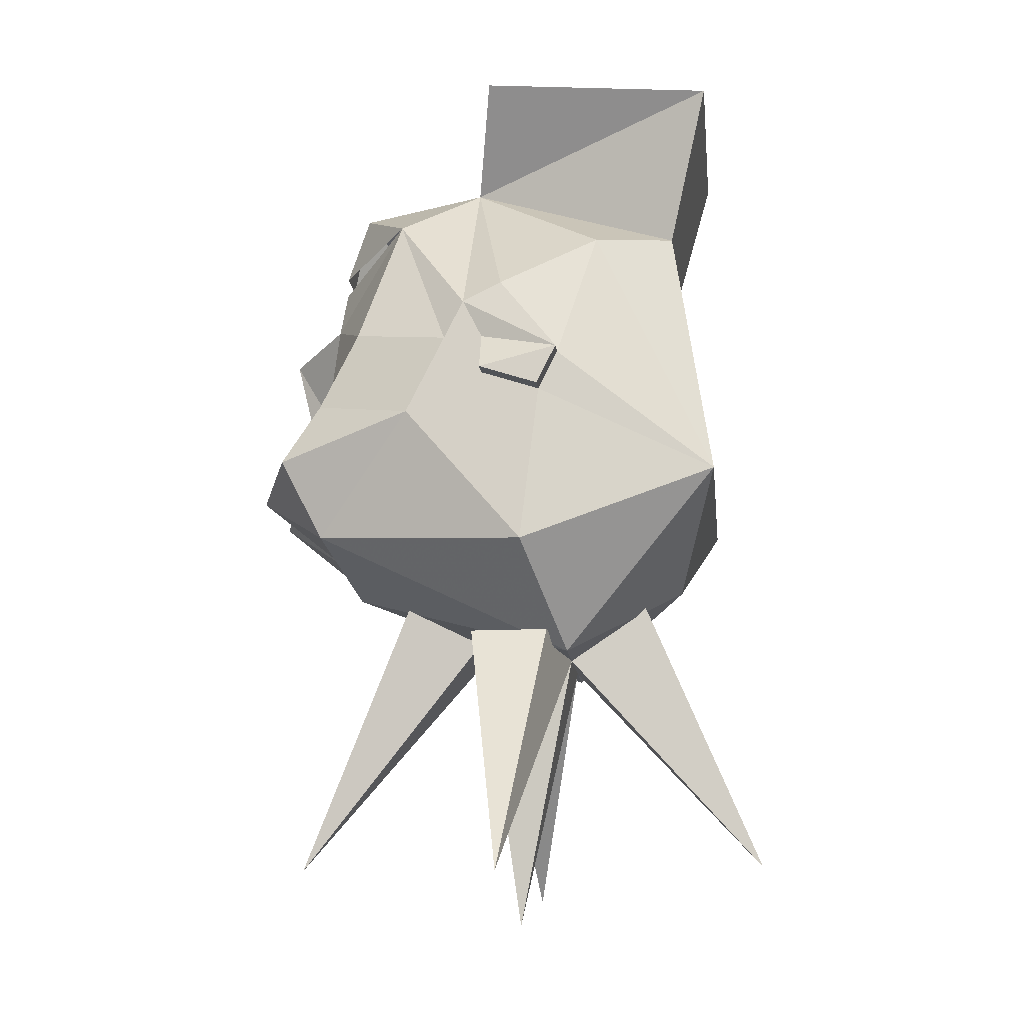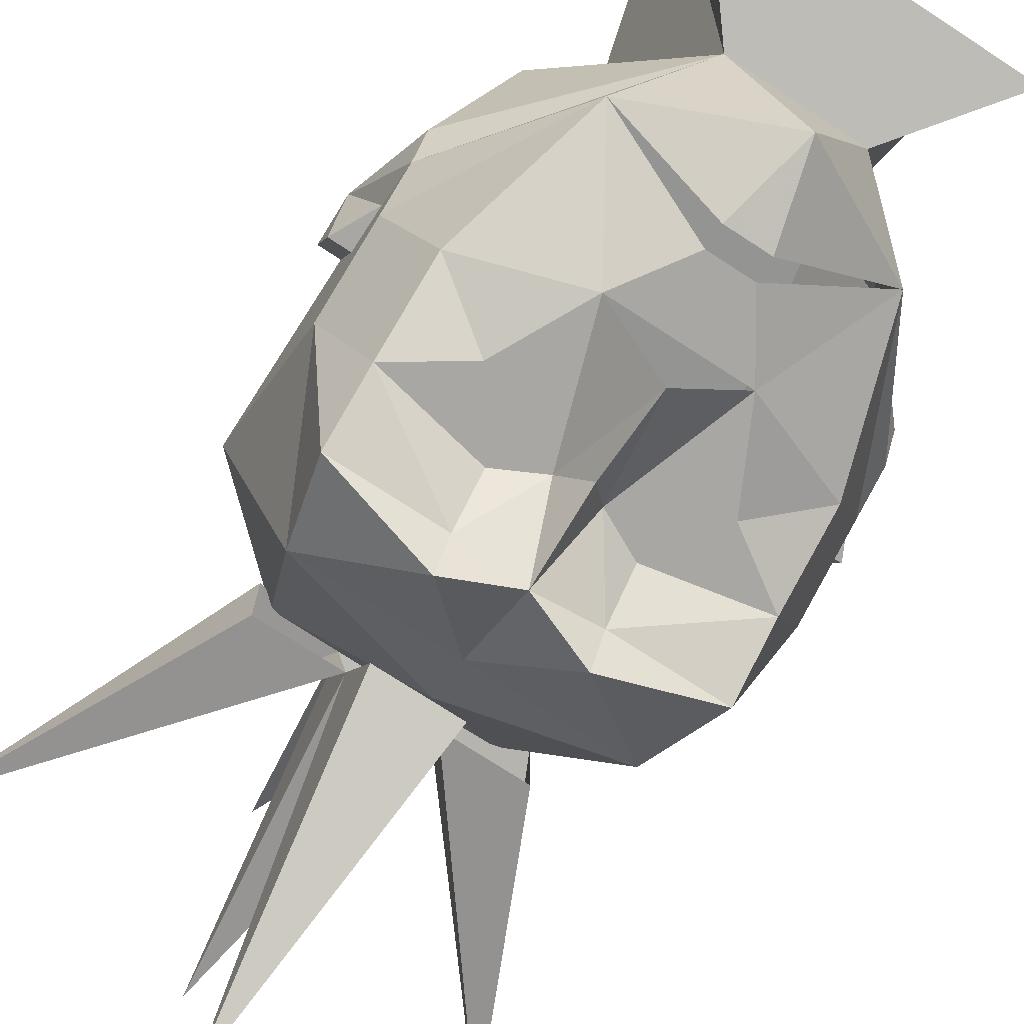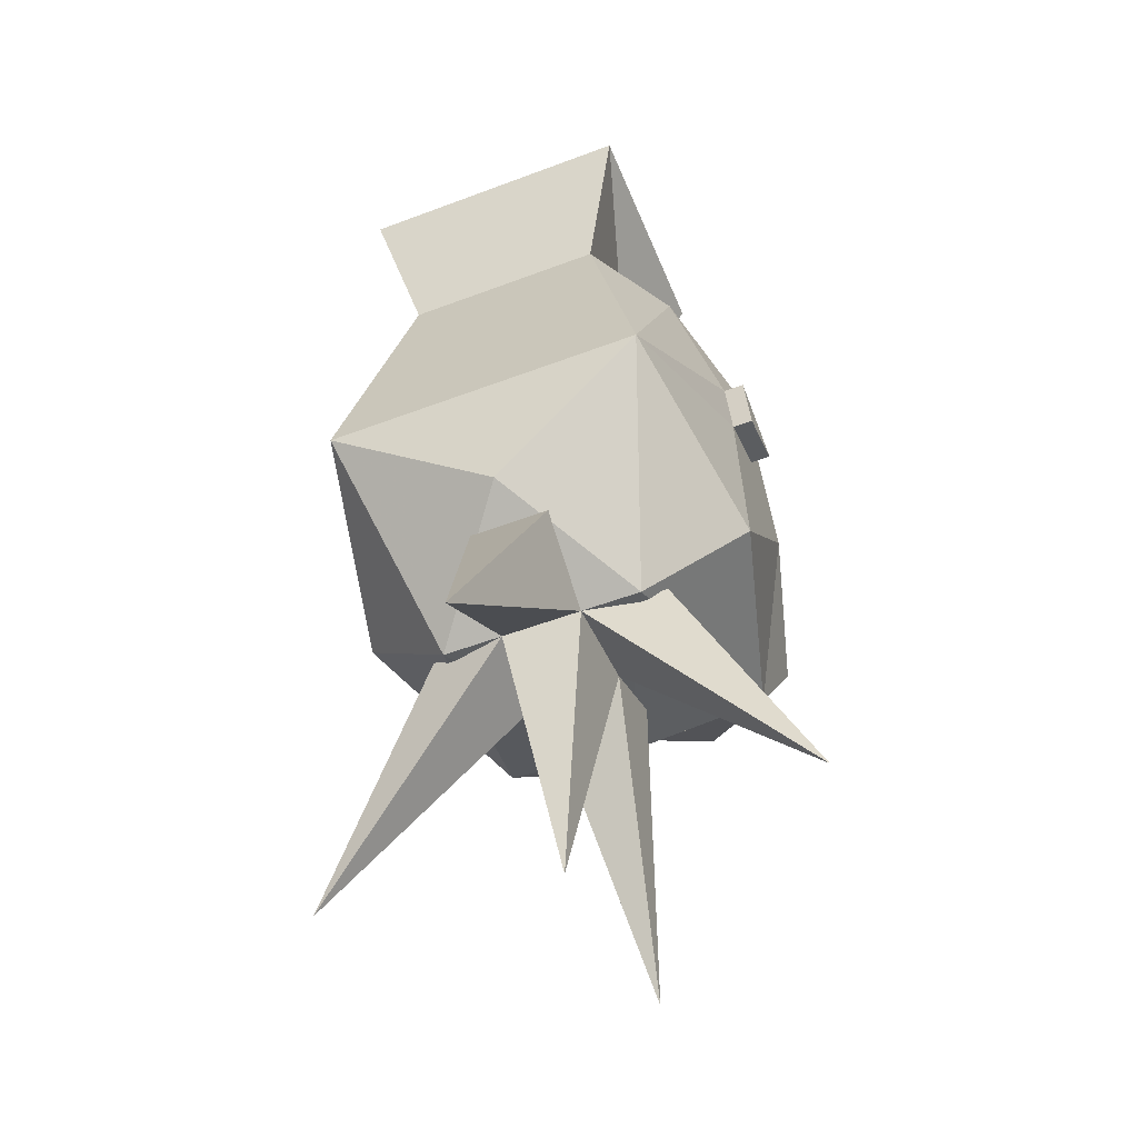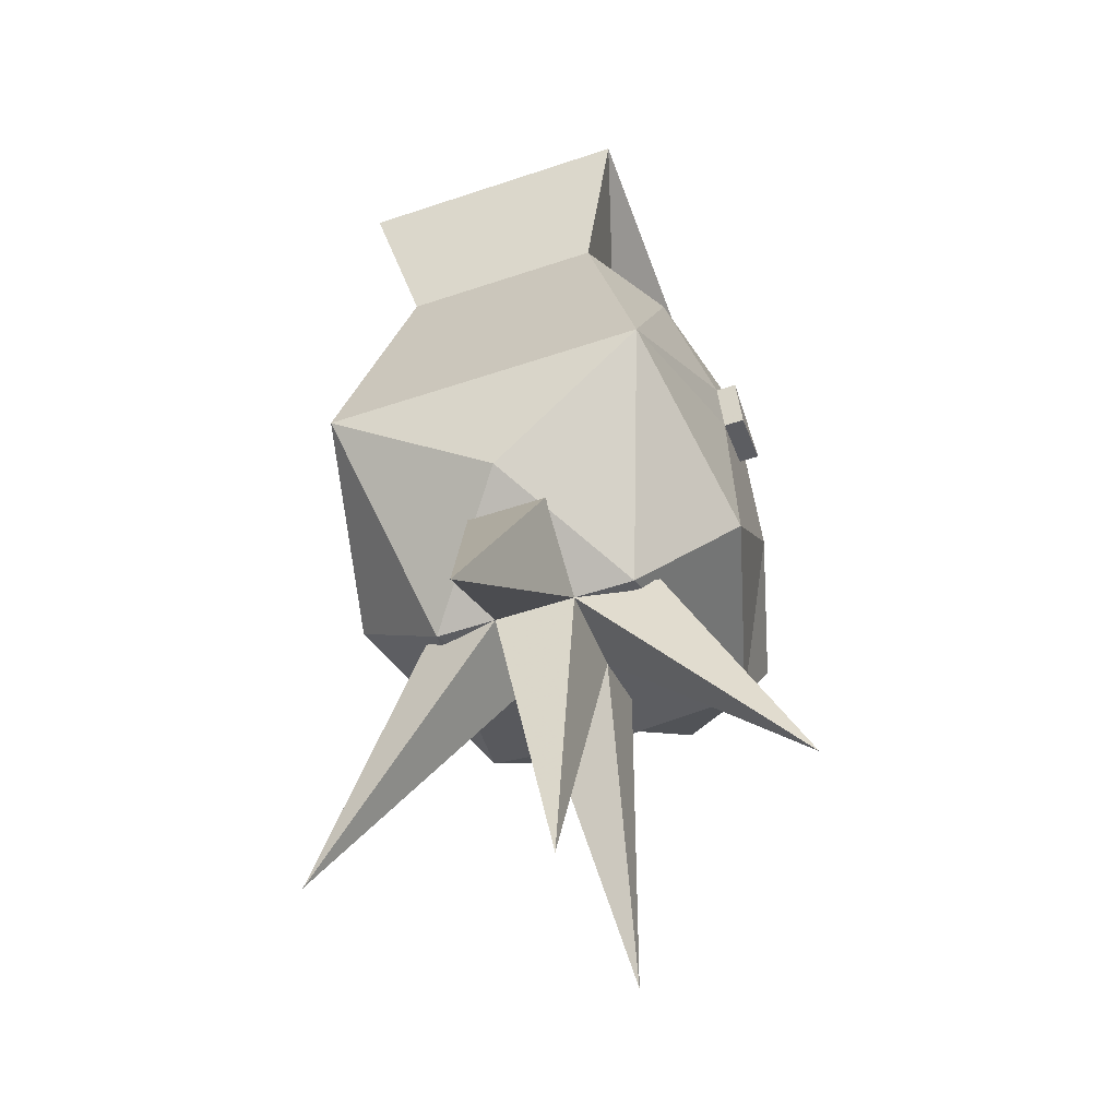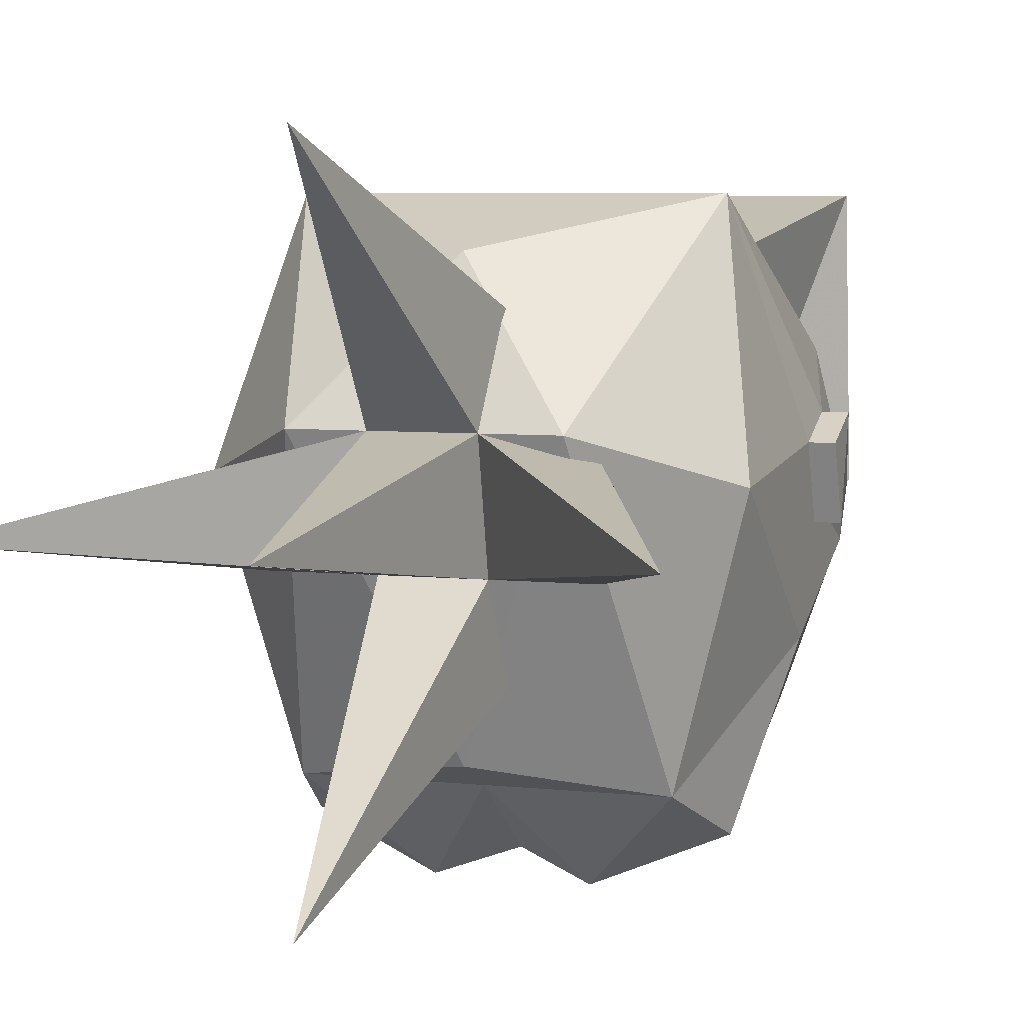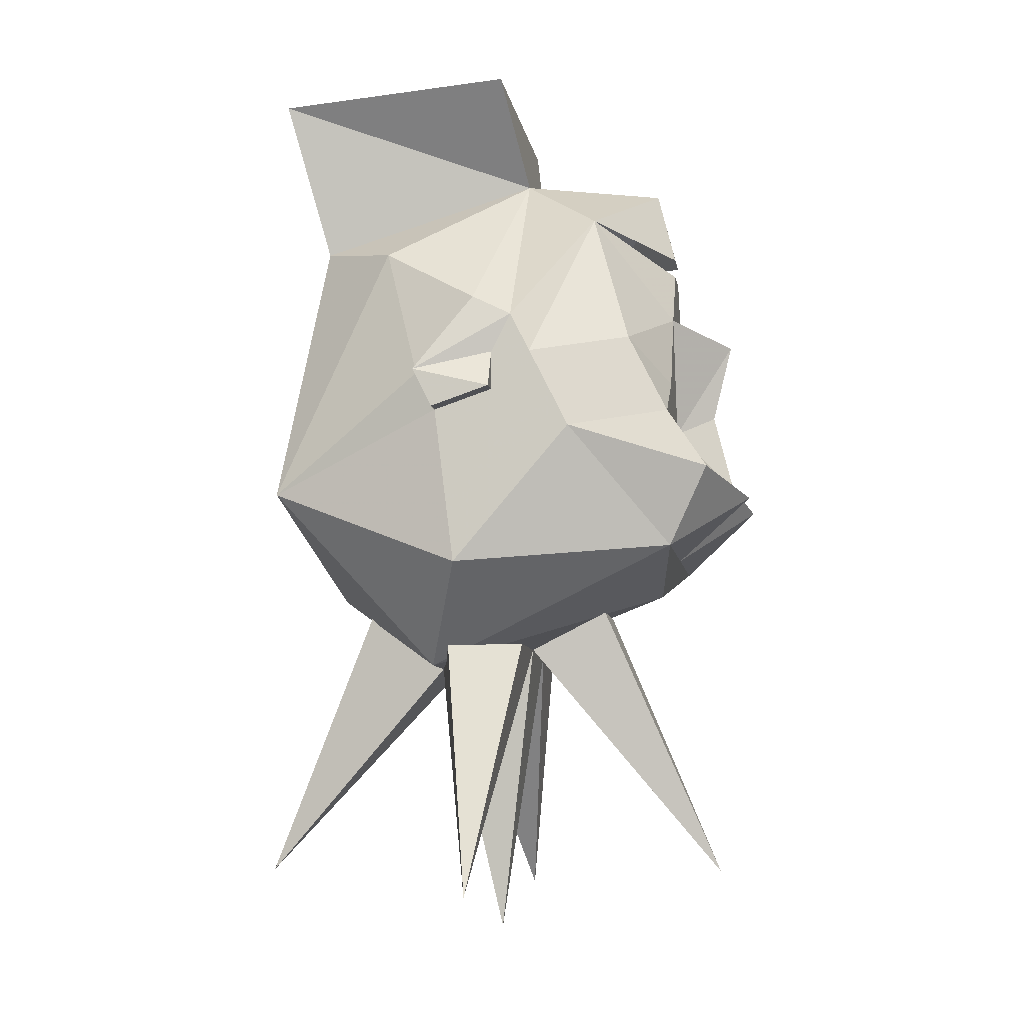
<metadata>
{"format":"obj","ext":"obj","renderer":"f3d","projection":"perspective","resolution":1024,"background":"white","views":[{"elev":-14.7,"azim":-83.6,"up":"+Y"},{"elev":-74.5,"azim":147.0,"up":"+Z"},{"elev":-54.6,"azim":21.7,"up":"+Y"},{"elev":-55.5,"azim":19.3,"up":"+Y"},{"elev":5.5,"azim":19.6,"up":"+Z"},{"elev":-8.5,"azim":99.1,"up":"+Y"}]}
</metadata>
<code>
v 0.03906 -1.094 -0.1328
v 0.0625 -1.102 -0.1328
v 0.007812 -1.102 -0.1328
v 0.03906 -1.086 -0.1328
v 0.0625 -1.07 -0.1172
v 0.07812 -1.109 -0.09375
v 0.0625 -1.125 -0.1484
v 0.02344 -1.125 -0.1484
v 0.02344 -1.109 -0.1328
v 0 -1.125 -0.1562
v 0 -1.094 -0.1484
v 0 -1.062 -0.1562
v 0.02344 -1.055 -0.1328
v 0.04688 -1.016 -0.1016
v 0.07812 -1.078 -0.07812
v 0.07812 -1.094 -0.0625
v 0.07812 -1.164 -0.04688
v 0.05469 -1.156 -0.1328
v 0.02344 -1.133 -0.1641
v 0 -1.156 -0.1328
v -0.02344 -1.133 -0.1641
v -0.02344 -1.125 -0.1484
v -0.007812 -1.102 -0.1328
v -0.02344 -1.055 -0.1328
v -0.03906 -1.086 -0.1328
v -0.0625 -1.07 -0.1172
v -0.04688 -1.016 -0.1016
v -0.007812 -1.031 -0.1328
v 0.007812 -1.031 -0.1328
v -0.0625 -1.102 -0.1328
v -0.03906 -1.094 -0.1328
v -0.07812 -1.109 -0.09375
v -0.07812 -1.078 -0.07812
v -0.07812 -1.062 -0.07031
v -0.02344 -0.9922 -0.07031
v 0 -0.9922 -0.125
v -0.007812 -1.023 -0.1328
v 0.007812 -1.023 -0.1328
v 0.02344 -0.9922 -0.07031
v 0.07812 -1.062 -0.07031
v 0.07812 -1.078 -0.0625
v 0.08594 -1.094 -0.0625
v 0.07812 -1.102 -0.03906
v 0.0625 -1.133 0.03125
v 0.03906 -1.203 -0.03125
v 0 -1.172 -0.125
v -0.02344 -1.109 -0.1328
v -0.0625 -1.125 -0.1484
v -0.05469 -1.156 -0.1328
v -0.07812 -1.164 -0.04688
v -0.07812 -1.094 -0.0625
v -0.07812 -1.078 -0.0625
v -0.08594 -1.086 -0.03125
v -0.07812 -1.055 -0.05469
v -0.0625 -1.031 -0.01562
v -0.03906 -1.023 0.01562
v -0.05469 -0.9609 0.03125
v -0.05469 -0.9531 -0.0625
v 0.0625 -1.031 -0.01562
v 0.03906 -1.023 0.01562
v 0.07812 -1.086 -0.03125
v 0.07812 -1.055 -0.05469
v 0.08594 -1.086 -0.03125
v -0.07812 -1.086 -0.03125
v -0.08594 -1.102 -0.03906
v -0.07812 -1.102 -0.03906
v -0.0625 -1.133 0.03125
v 0.05469 -0.9609 0.03125
v 0.05469 -0.9531 -0.0625
v 0.08594 -1.102 -0.03906
v -0.08594 -1.094 -0.0625
v -0.03906 -1.203 -0.03125
v 0 -1.172 0.01562
v 0 -1.312 -0.05469
v -0.01562 -1.203 -0.03125
v -0.01562 -1.195 -0.07031
v 0.01562 -1.195 -0.07031
v 0.01562 -1.203 -0.03125
v 0 -1.289 0.04688
v -0.01562 -1.18 0
v 0.01562 -1.18 0
v 0 -1.289 -0.1484
v -0.01562 -1.18 -0.1016
v 0.01562 -1.18 -0.1016
v -0.09375 -1.297 -0.05469
v -0.04688 -1.195 -0.03906
v -0.04688 -1.195 -0.07031
v 0.04688 -1.195 -0.03906
v 0.09375 -1.297 -0.05469
v 0.04688 -1.195 -0.07031
f 1 2 3
f 2 9 3
f 23 30 31
f 23 47 30
f 1 3 4
f 1 4 2
f 2 4 5
f 2 5 6
f 2 6 7
f 2 7 8
f 2 8 9
f 3 9 8
f 3 8 10
f 3 10 11
f 3 11 12
f 3 12 13
f 3 13 4
f 4 13 5
f 5 13 14
f 5 14 15
f 5 15 6
f 6 15 16
f 6 16 17
f 6 17 18
f 6 18 7
f 7 18 19
f 7 19 8
f 8 19 10
f 10 19 20
f 10 20 21
f 10 21 22
f 10 22 23
f 10 23 11
f 11 23 12
f 12 23 24
f 24 23 25
f 24 25 26
f 24 26 27
f 24 27 28
f 24 28 13
f 13 28 29
f 13 29 14
f 23 31 25
f 25 31 30
f 25 30 26
f 26 30 32
f 26 32 33
f 26 33 27
f 27 33 34
f 27 34 35
f 27 35 36
f 27 36 37
f 37 36 38
f 38 36 14
f 14 36 39
f 14 39 40
f 14 40 15
f 15 40 41
f 15 41 16
f 16 41 41
f 16 41 42
f 16 42 43
f 16 43 17
f 17 43 44
f 17 44 45
f 17 45 18
f 18 45 46
f 18 46 20
f 18 20 19
f 30 47 22
f 30 22 48
f 30 48 32
f 32 48 49
f 32 49 50
f 32 50 51
f 32 51 33
f 33 51 52
f 33 52 34
f 34 52 53
f 34 53 54
f 34 54 35
f 35 54 55
f 35 55 56
f 35 56 57
f 35 57 58
f 35 58 39
f 35 39 36
f 20 49 21
f 21 49 48
f 21 48 22
f 59 39 60
f 59 60 44
f 59 44 61
f 59 61 62
f 59 62 39
f 39 62 40
f 40 62 63
f 40 63 41
f 40 41 41
f 64 55 54
f 64 54 53
f 64 53 65
f 64 65 66
f 64 66 67
f 64 67 55
f 55 67 56
f 56 67 44
f 56 44 60
f 56 60 57
f 57 60 68
f 68 60 39
f 68 39 69
f 69 39 58
f 23 22 47
f 42 63 70
f 42 70 43
f 43 70 61
f 43 61 44
f 63 42 41
f 62 61 63
f 63 61 70
f 65 53 71
f 65 71 66
f 66 71 51
f 66 51 50
f 66 50 67
f 67 50 72
f 67 72 73
f 67 73 44
f 44 73 45
f 45 73 72
f 45 72 46
f 46 72 49
f 46 49 20
f 52 71 53
f 71 52 51
f 51 52 52
f 52 52 34
f 49 72 50
f 74 75 76
f 74 76 77
f 74 77 78
f 74 78 75
f 75 78 79
f 75 79 80
f 80 79 81
f 81 79 78
f 82 76 83
f 82 83 84
f 82 84 77
f 82 77 76
f 85 75 86
f 85 86 87
f 85 87 76
f 85 76 75
f 88 78 89
f 88 89 90
f 90 89 77
f 77 89 78

</code>
